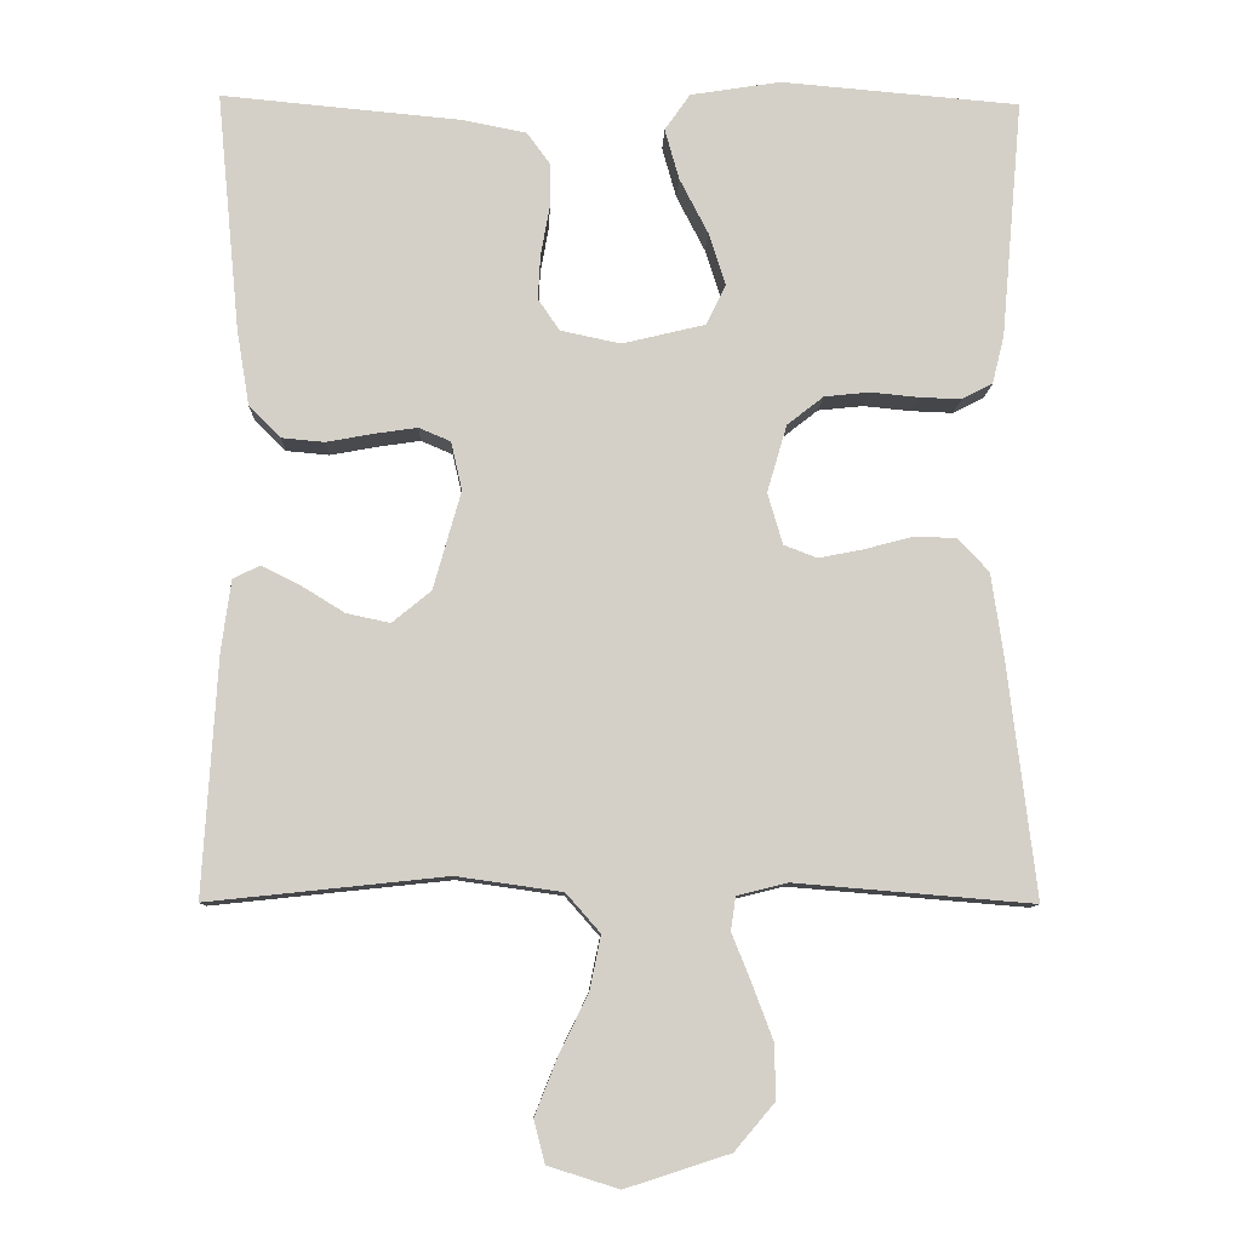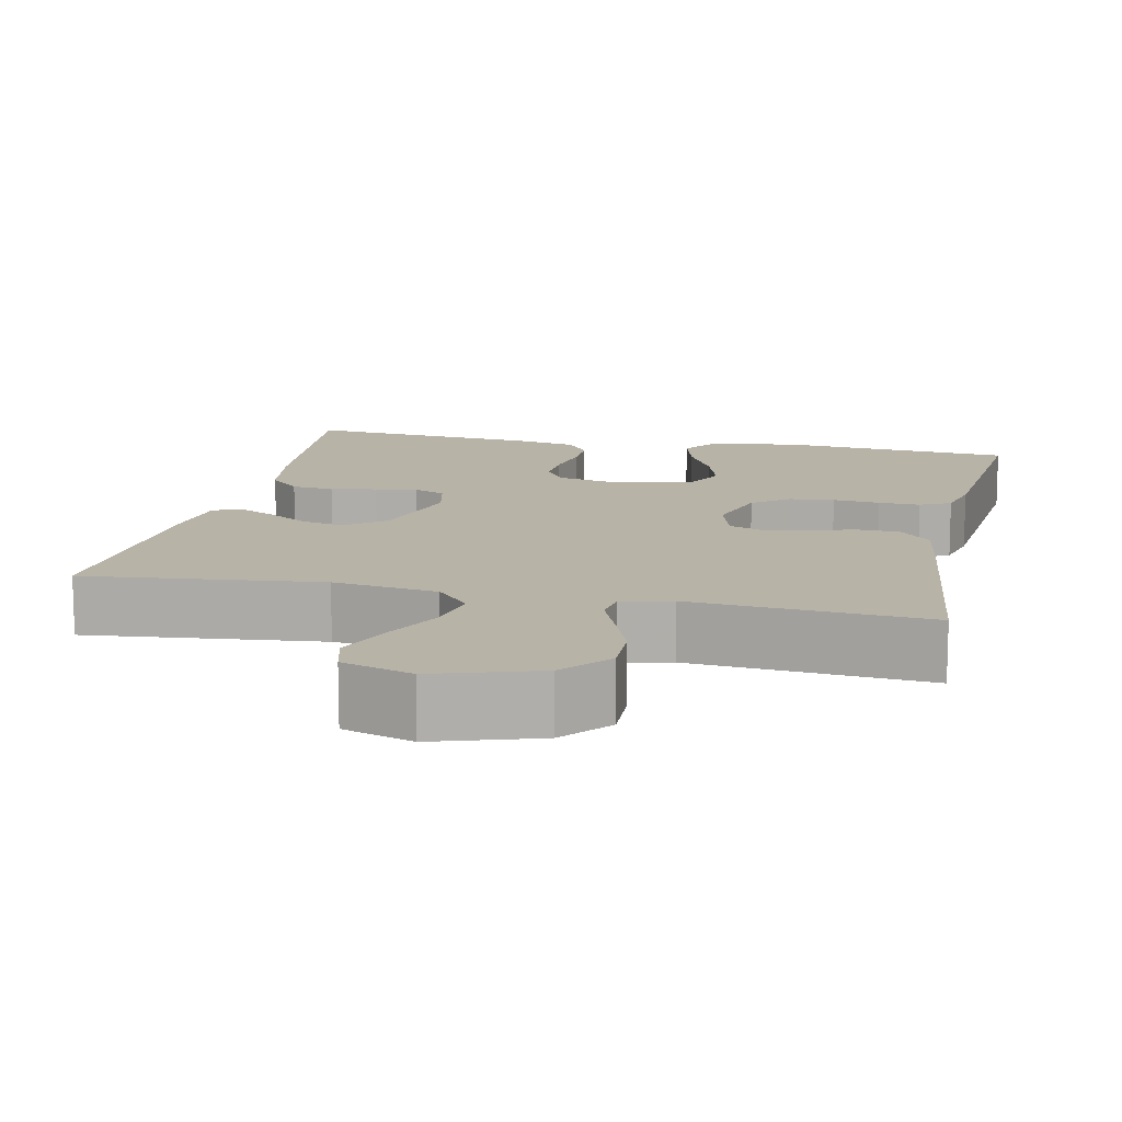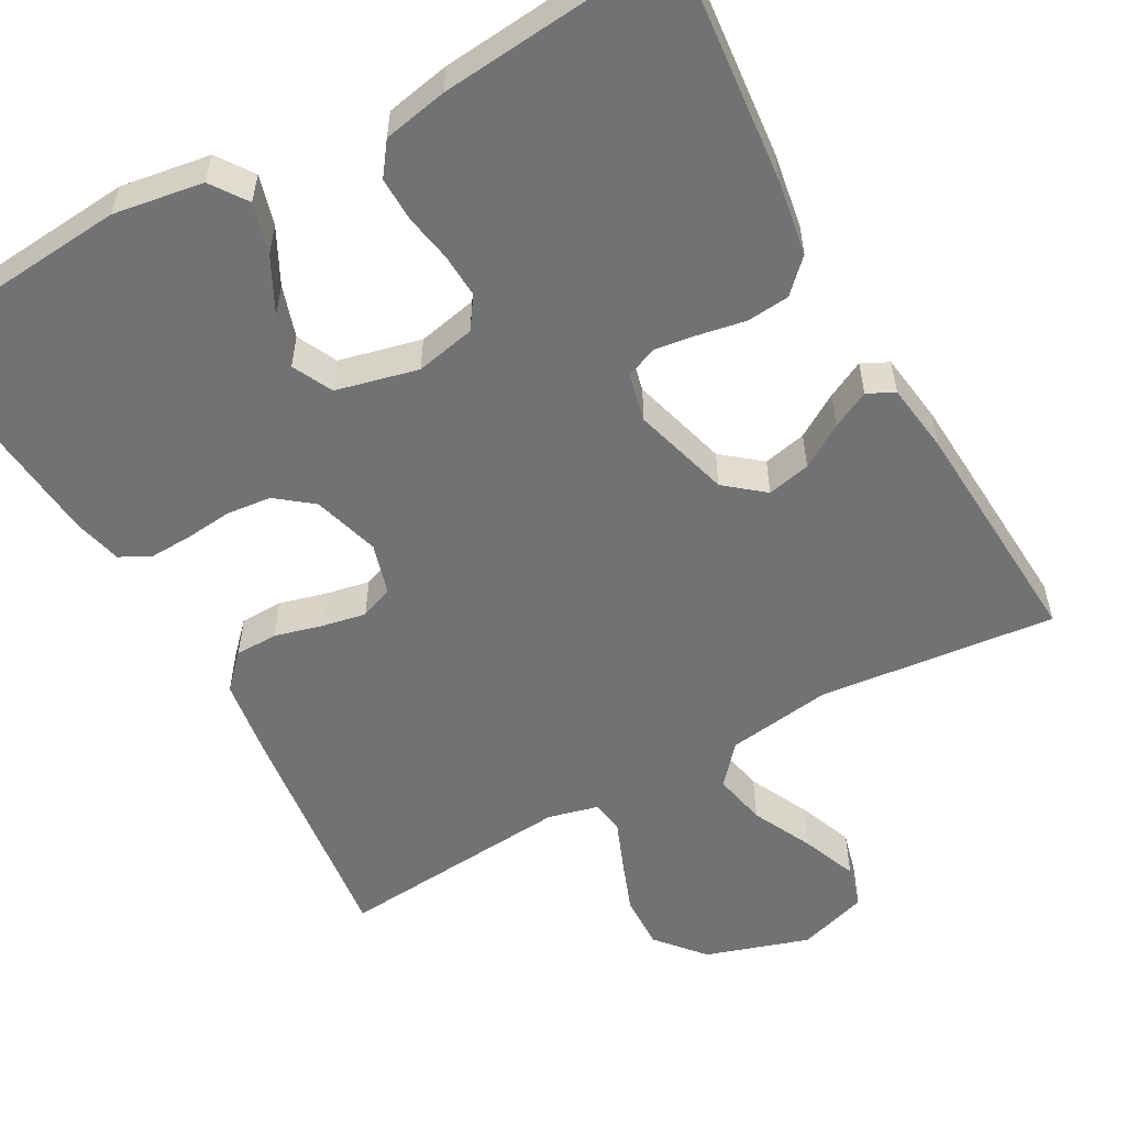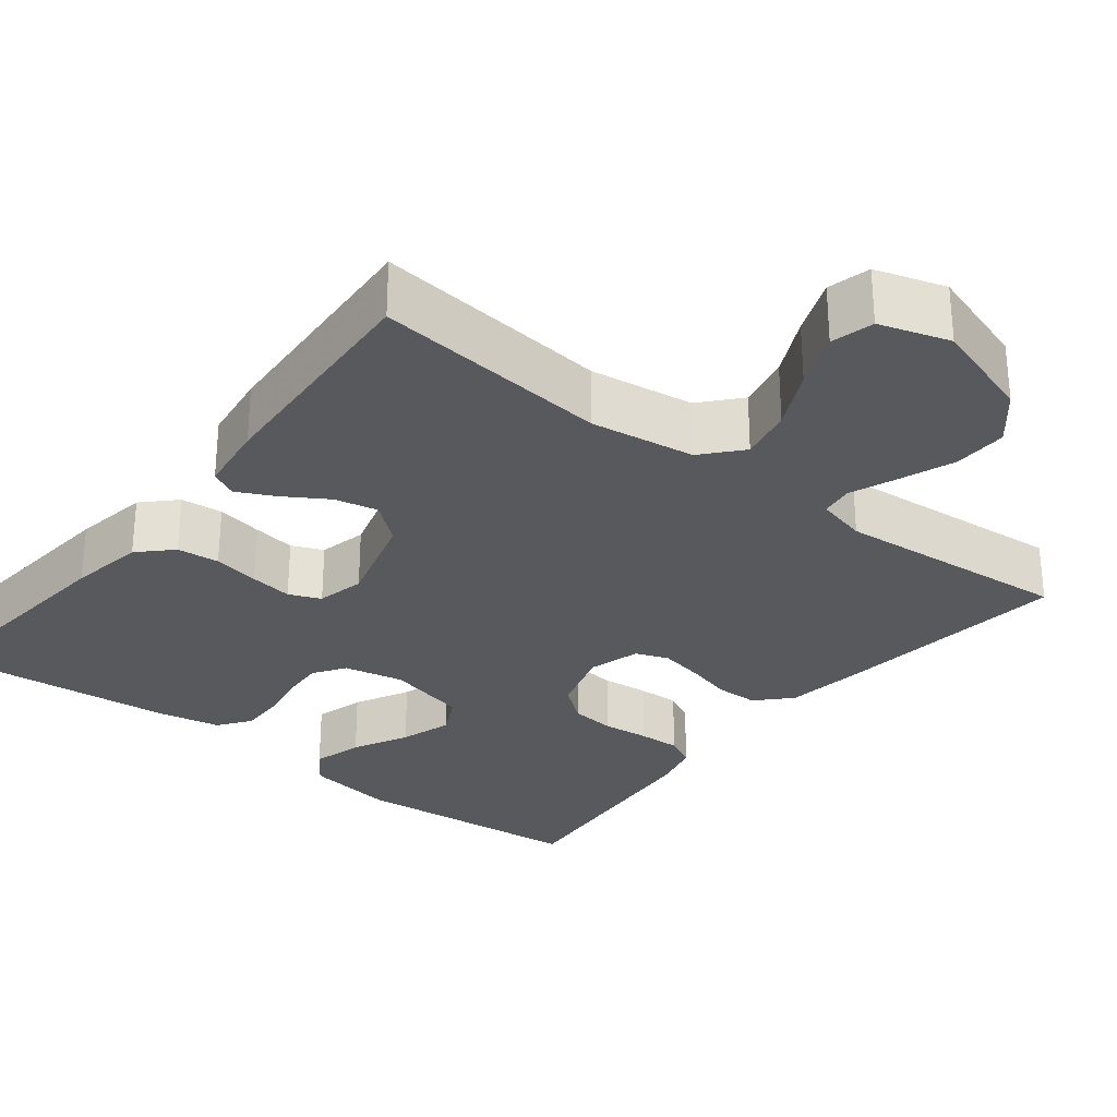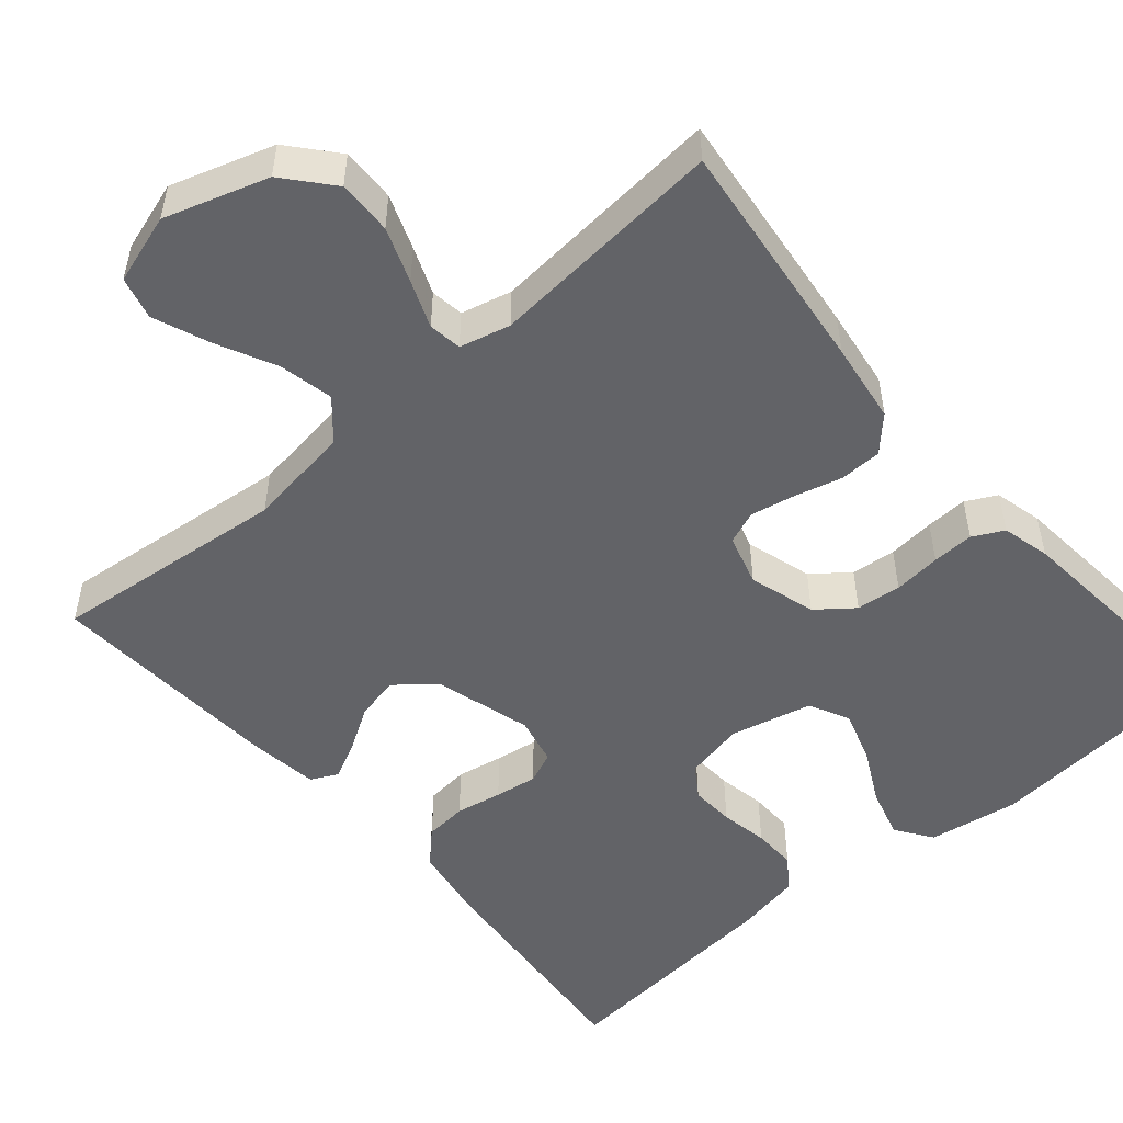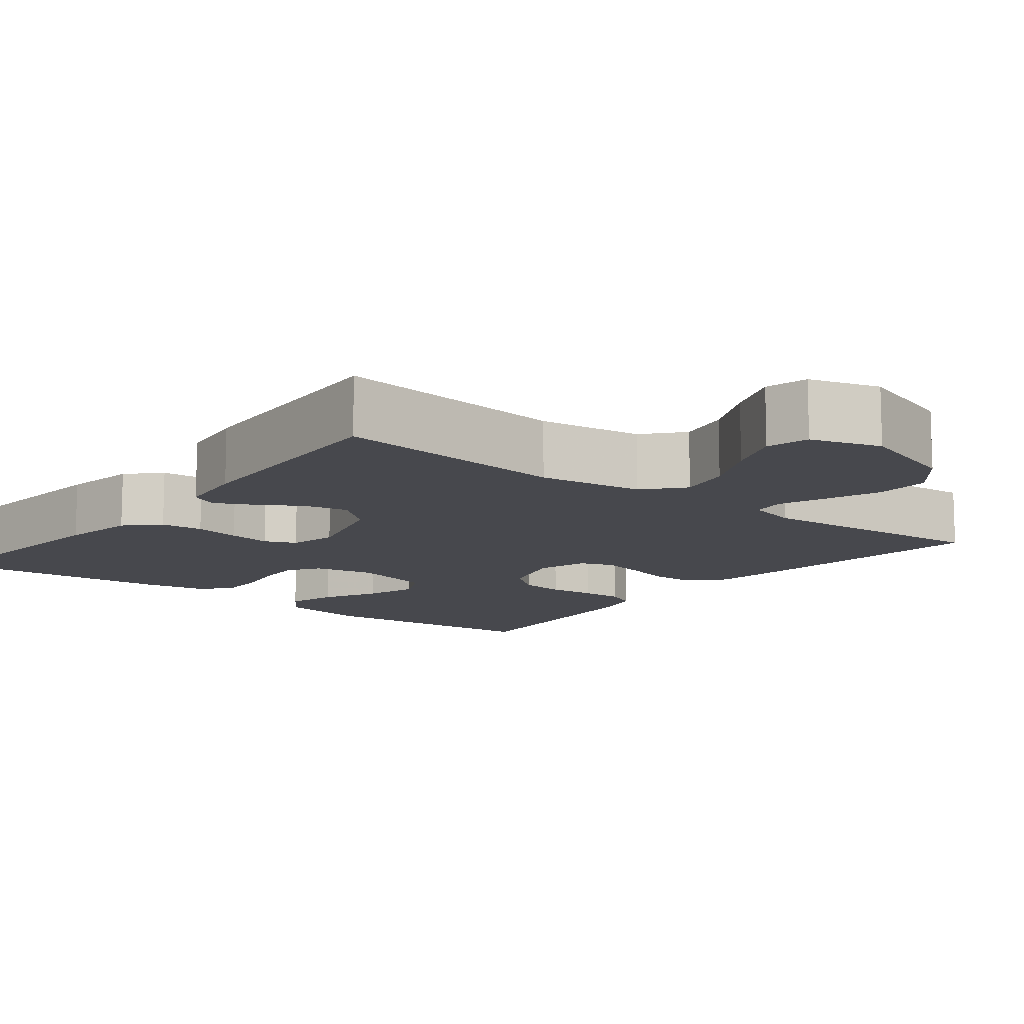
<metadata>
{"format":"obj","ext":"obj","renderer":"f3d","projection":"perspective","resolution":1024,"background":"white","views":[{"elev":-9.5,"azim":178.2,"up":"+Z"},{"elev":12.7,"azim":-167.8,"up":"+Y"},{"elev":-55.5,"azim":29.1,"up":"+Y"},{"elev":-29.2,"azim":141.9,"up":"+Y"},{"elev":-51.0,"azim":-139.3,"up":"+Y"},{"elev":-11.8,"azim":141.7,"up":"+Y"}]}
</metadata>
<code>
v -0.5 0.07 -0.5
v -0.464 0.07 -0.2
v -0.449 0.07 -0.097
v -0.409 0.07 -0.055
v -0.355 0.07 -0.054
v -0.295 0.07 -0.07
v -0.239 0.07 -0.081
v -0.197 0.07 -0.065
v -0.178 0.07 0
v -0.203 0.07 0.085
v -0.249 0.07 0.121
v -0.306 0.07 0.127
v -0.366 0.07 0.121
v -0.419 0.07 0.119
v -0.458 0.07 0.139
v -0.473 0.07 0.2
v -0.5 0.07 0.5
v -0.2 0.07 0.526
v -0.086 0.07 0.508
v -0.054 0.07 0.462
v -0.072 0.07 0.398
v -0.108 0.07 0.328
v -0.129 0.07 0.262
v -0.104 0.07 0.211
v 0 0.07 0.186
v 0.076 0.07 0.202
v 0.103 0.07 0.242
v 0.1 0.07 0.298
v 0.089 0.07 0.359
v 0.088 0.07 0.415
v 0.118 0.07 0.456
v 0.2 0.07 0.472
v 0.5 0.07 0.5
v 0.471 0.07 0.2
v 0.455 0.07 0.104
v 0.415 0.07 0.064
v 0.361 0.07 0.059
v 0.302 0.07 0.07
v 0.248 0.07 0.078
v 0.208 0.07 0.061
v 0.194 0.07 0
v 0.229 0.07 -0.124
v 0.278 0.07 -0.164
v 0.333 0.07 -0.152
v 0.388 0.07 -0.118
v 0.436 0.07 -0.094
v 0.47 0.07 -0.111
v 0.482 0.07 -0.2
v 0.5 0.07 -0.5
v 0.2 0.07 -0.468
v 0.067 0.07 -0.487
v 0.024 0.07 -0.536
v 0.038 0.07 -0.604
v 0.075 0.07 -0.68
v 0.103 0.07 -0.751
v 0.089 0.07 -0.805
v 0 0.07 -0.833
v -0.131 0.07 -0.791
v -0.182 0.07 -0.731
v -0.18 0.07 -0.662
v -0.154 0.07 -0.593
v -0.13 0.07 -0.533
v -0.136 0.07 -0.491
v -0.2 0.07 -0.475
v -0.5 0 -0.5
v -0.464 0 -0.2
v -0.449 0 -0.097
v -0.409 0 -0.055
v -0.355 0 -0.054
v -0.295 0 -0.07
v -0.239 0 -0.081
v -0.197 0 -0.065
v -0.178 0 0
v -0.203 0 0.085
v -0.249 0 0.121
v -0.306 0 0.127
v -0.366 0 0.121
v -0.419 0 0.119
v -0.458 0 0.139
v -0.473 0 0.2
v -0.5 0 0.5
v -0.2 0 0.526
v -0.086 0 0.508
v -0.054 0 0.462
v -0.072 0 0.398
v -0.108 0 0.328
v -0.129 0 0.262
v -0.104 0 0.211
v 0 0 0.186
v 0.076 0 0.202
v 0.103 0 0.242
v 0.1 0 0.298
v 0.089 0 0.359
v 0.088 0 0.415
v 0.118 0 0.456
v 0.2 0 0.472
v 0.5 0 0.5
v 0.471 0 0.2
v 0.455 0 0.104
v 0.415 0 0.064
v 0.361 0 0.059
v 0.302 0 0.07
v 0.248 0 0.078
v 0.208 0 0.061
v 0.194 0 0
v 0.229 0 -0.124
v 0.278 0 -0.164
v 0.333 0 -0.152
v 0.388 0 -0.118
v 0.436 0 -0.094
v 0.47 0 -0.111
v 0.482 0 -0.2
v 0.5 0 -0.5
v 0.2 0 -0.468
v 0.067 0 -0.487
v 0.024 0 -0.536
v 0.038 0 -0.604
v 0.075 0 -0.68
v 0.103 0 -0.751
v 0.089 0 -0.805
v 0 0 -0.833
v -0.131 0 -0.791
v -0.182 0 -0.731
v -0.18 0 -0.662
v -0.154 0 -0.593
v -0.13 0 -0.533
v -0.136 0 -0.491
v -0.2 0 -0.475
f 59 60 61 62
f 57 58 59 62
f 57 62 63
f 56 57 63
f 53 54 55 56
f 53 56 63
f 52 53 63
f 51 52 63
f 50 51 63 64
f 48 49 50
f 47 48 50 64
f 44 45 46 47
f 35 36 37 38
f 35 38 39
f 34 35 39
f 33 34 39 40
f 31 32 33 40
f 28 29 30 31
f 27 28 31 40
f 19 20 21 22
f 19 22 23
f 18 19 23
f 17 18 23
f 16 17 23 24
f 12 13 14 15
f 12 15 16 24
f 3 4 5 6
f 3 6 7
f 2 3 7
f 1 2 7 8
f 44 47 64 1
f 43 44 1
f 42 43 1 8
f 41 42 8 9
f 26 27 40 41
f 25 26 41 9
f 11 12 24 25
f 10 11 25
f 9 10 25
f 126 125 124 123
f 126 123 122 121
f 127 126 121
f 127 121 120
f 120 119 118 117
f 127 120 117
f 127 117 116
f 127 116 115
f 128 127 115 114
f 114 113 112
f 128 114 112 111
f 111 110 109 108
f 102 101 100 99
f 103 102 99
f 103 99 98
f 104 103 98 97
f 104 97 96 95
f 95 94 93 92
f 104 95 92 91
f 86 85 84 83
f 87 86 83
f 87 83 82
f 87 82 81
f 88 87 81 80
f 79 78 77 76
f 88 80 79 76
f 70 69 68 67
f 71 70 67
f 71 67 66
f 72 71 66 65
f 65 128 111 108
f 65 108 107
f 72 65 107 106
f 73 72 106 105
f 105 104 91 90
f 73 105 90 89
f 89 88 76 75
f 89 75 74
f 89 74 73
f 1 65 66 2
f 2 66 67 3
f 3 67 68 4
f 4 68 69 5
f 5 69 70 6
f 6 70 71 7
f 7 71 72 8
f 8 72 73 9
f 9 73 74 10
f 10 74 75 11
f 11 75 76 12
f 12 76 77 13
f 13 77 78 14
f 14 78 79 15
f 15 79 80 16
f 16 80 81 17
f 17 81 82 18
f 18 82 83 19
f 19 83 84 20
f 20 84 85 21
f 21 85 86 22
f 22 86 87 23
f 23 87 88 24
f 24 88 89 25
f 25 89 90 26
f 26 90 91 27
f 27 91 92 28
f 28 92 93 29
f 29 93 94 30
f 30 94 95 31
f 31 95 96 32
f 32 96 97 33
f 33 97 98 34
f 34 98 99 35
f 35 99 100 36
f 36 100 101 37
f 37 101 102 38
f 38 102 103 39
f 39 103 104 40
f 40 104 105 41
f 41 105 106 42
f 42 106 107 43
f 43 107 108 44
f 44 108 109 45
f 45 109 110 46
f 46 110 111 47
f 47 111 112 48
f 48 112 113 49
f 49 113 114 50
f 50 114 115 51
f 51 115 116 52
f 52 116 117 53
f 53 117 118 54
f 54 118 119 55
f 55 119 120 56
f 56 120 121 57
f 57 121 122 58
f 58 122 123 59
f 59 123 124 60
f 60 124 125 61
f 61 125 126 62
f 62 126 127 63
f 63 127 128 64
f 64 128 65 1

</code>
